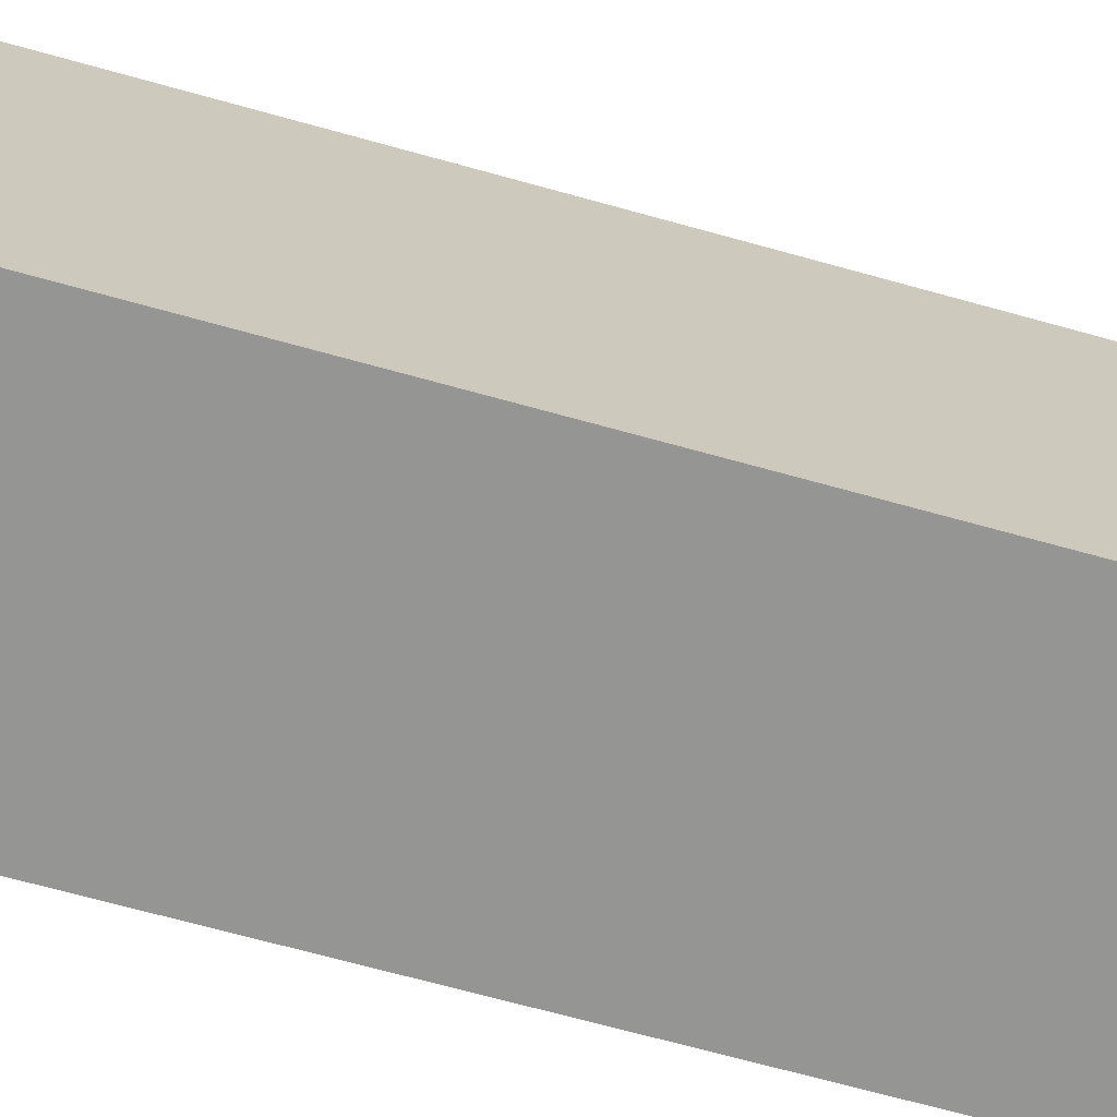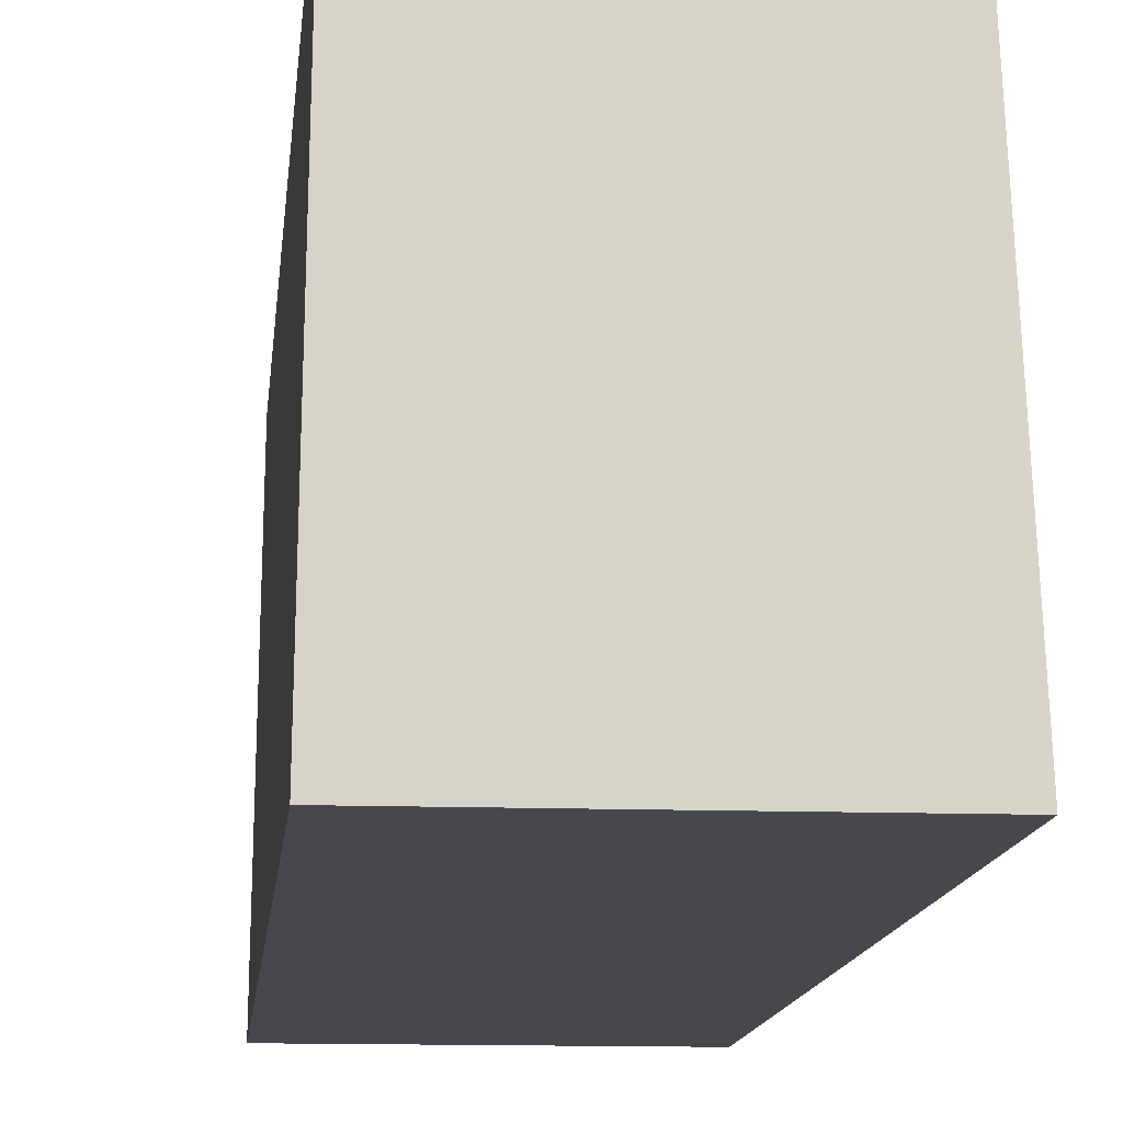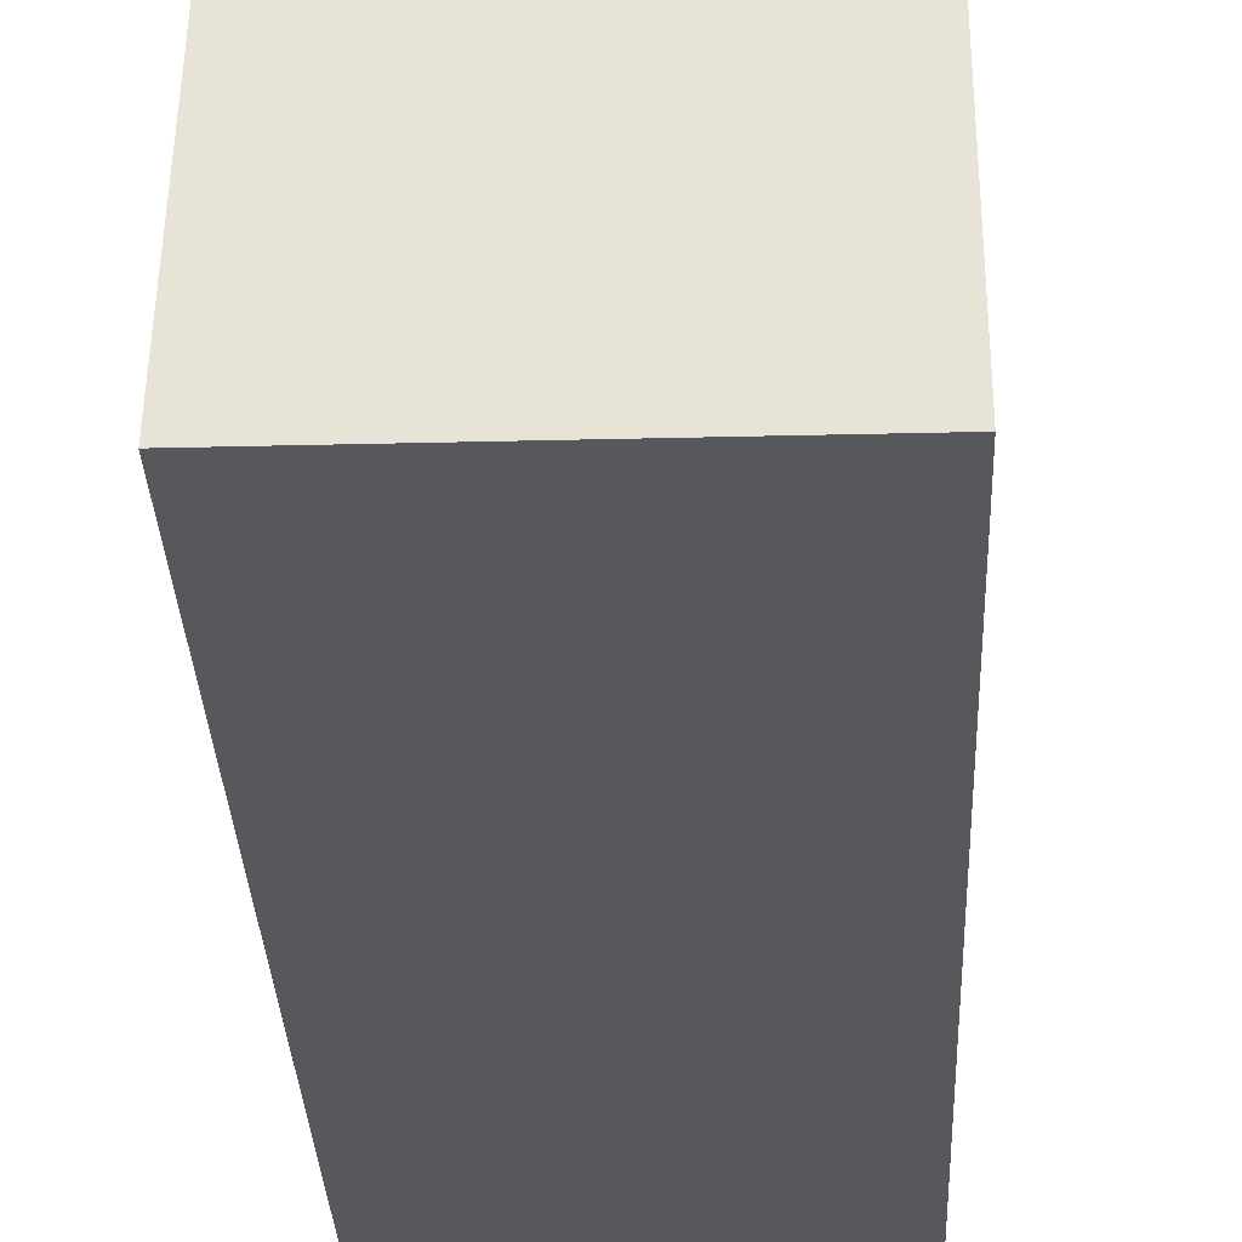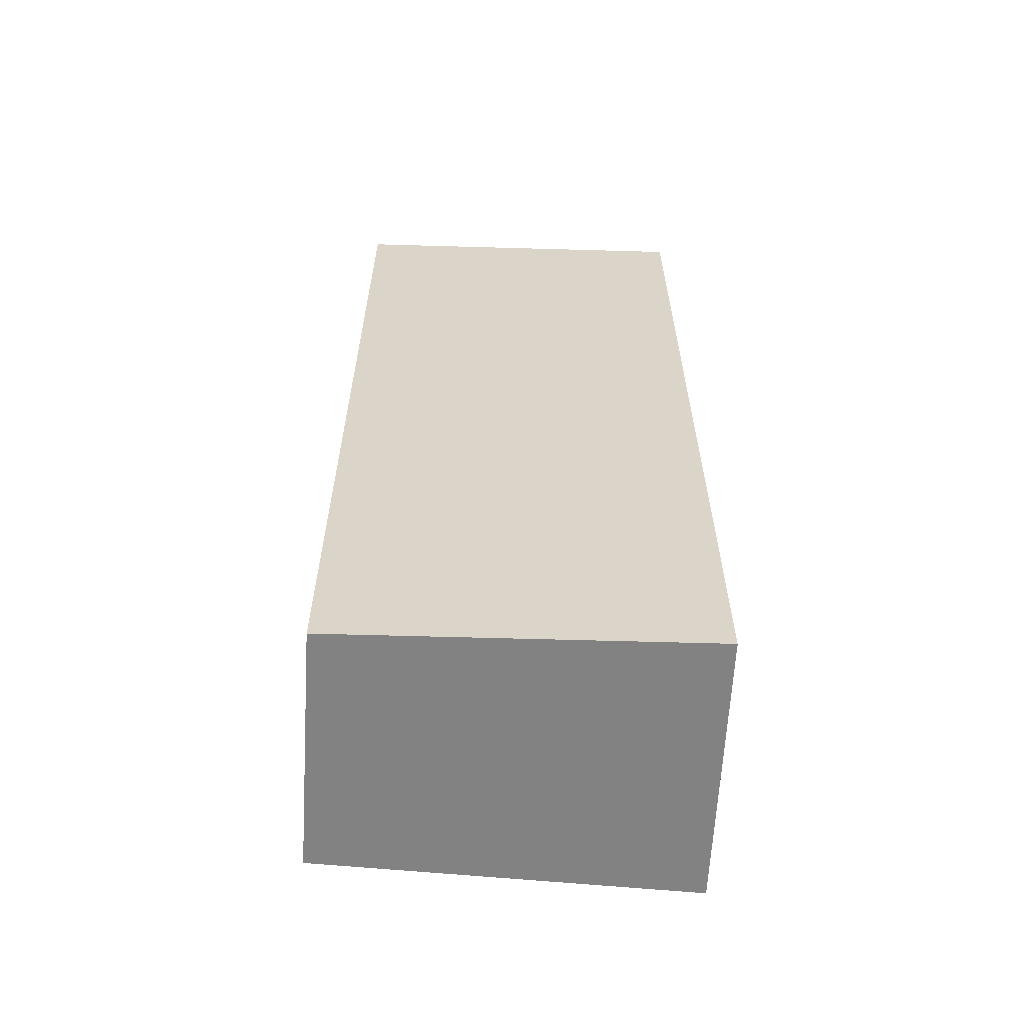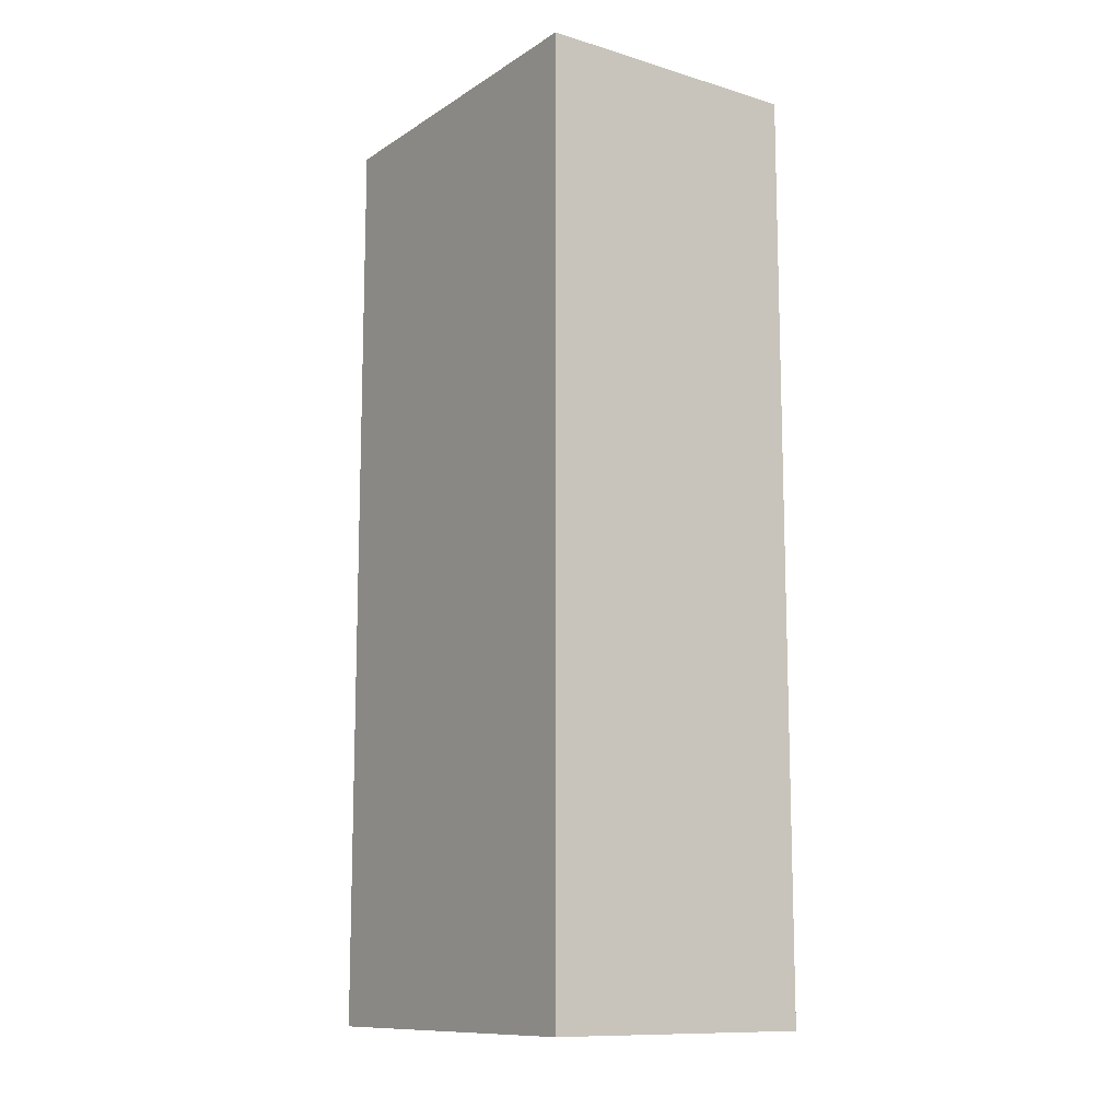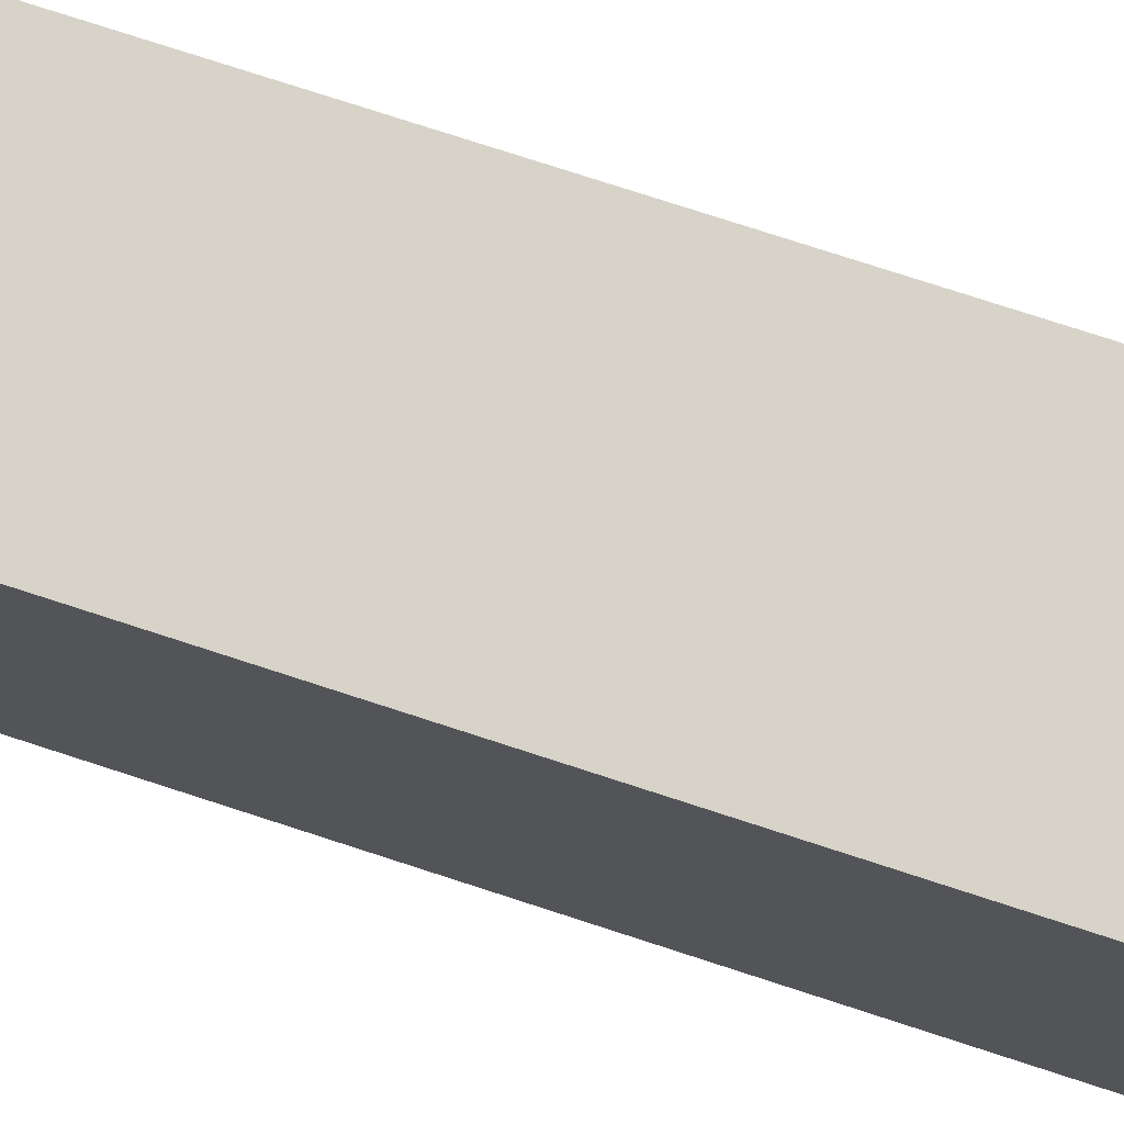
<metadata>
{"format":"obj","ext":"obj","renderer":"f3d","projection":"perspective","resolution":1024,"background":"white","views":[{"elev":-67.4,"azim":74.3,"up":"+Y"},{"elev":-11.7,"azim":-5.1,"up":"+Y"},{"elev":-28.6,"azim":-177.8,"up":"+Y"},{"elev":-60.9,"azim":-92.6,"up":"+Z"},{"elev":-11.6,"azim":-35.5,"up":"+Z"},{"elev":78.5,"azim":107.9,"up":"+Y"}]}
</metadata>
<code>
v -0.001504 0.1042 -0.1574
v 0 0.07515 -0.1574
v -0.001504 0.1042 -0.2298
v -0.02106 0.1038 -0.2298
v -0.02154 0.07515 -0.1574
v 0 0.07515 -0.2298
v -0.02106 0.1038 -0.1574
v -0.02154 0.07515 -0.2298
f 1 3 4
f 5 2 1
f 6 4 3
f 6 2 5
f 6 1 2
f 6 3 1
f 7 5 1
f 7 1 4
f 7 4 5
f 8 6 5
f 8 5 4
f 8 4 6

</code>
